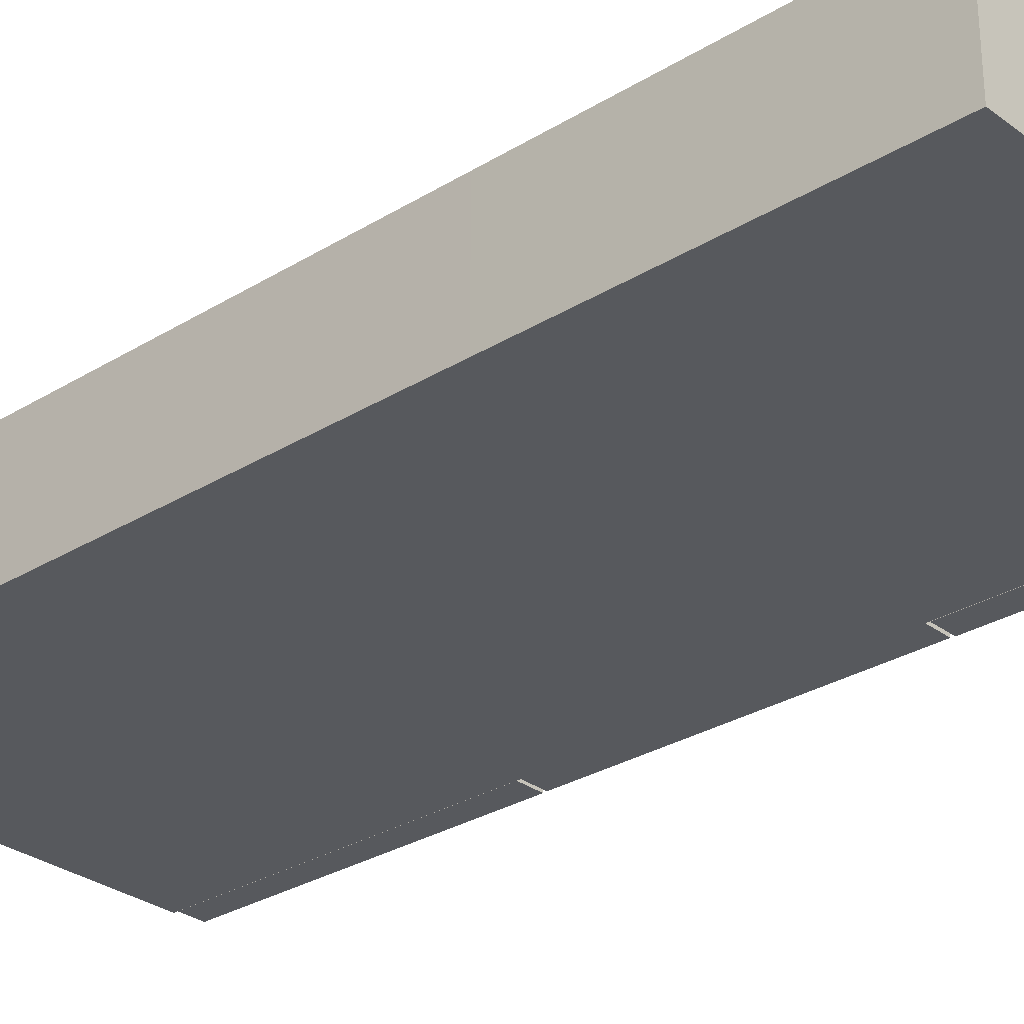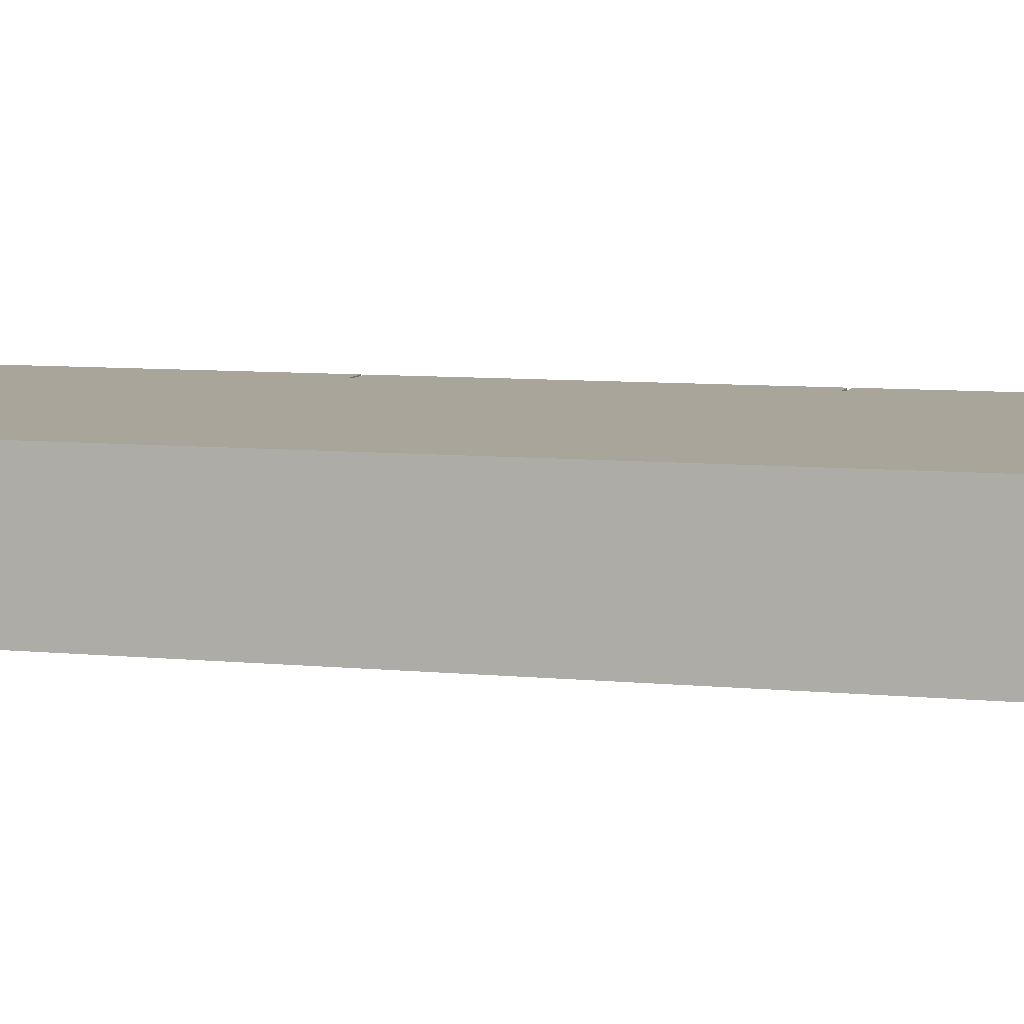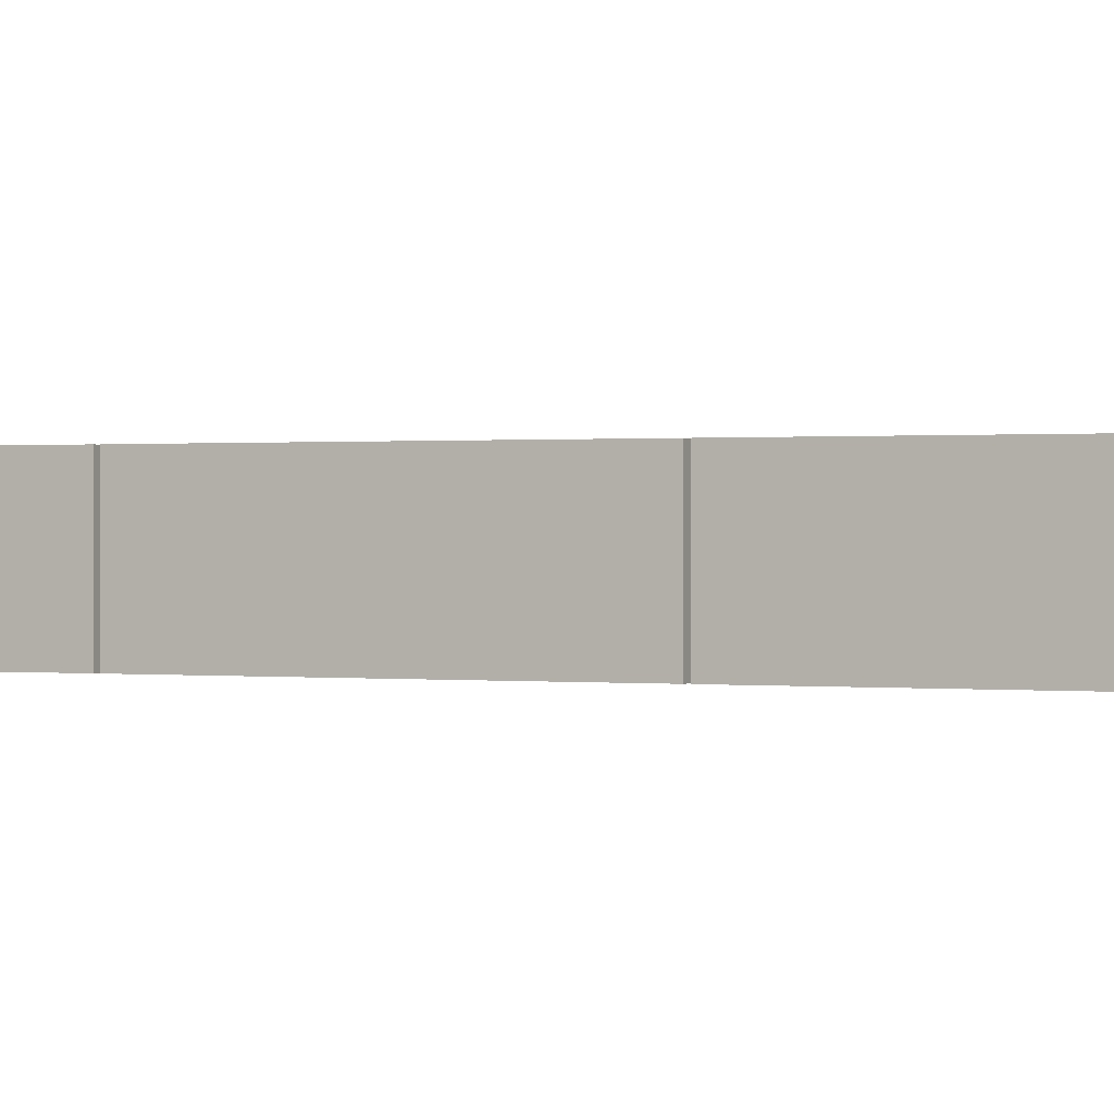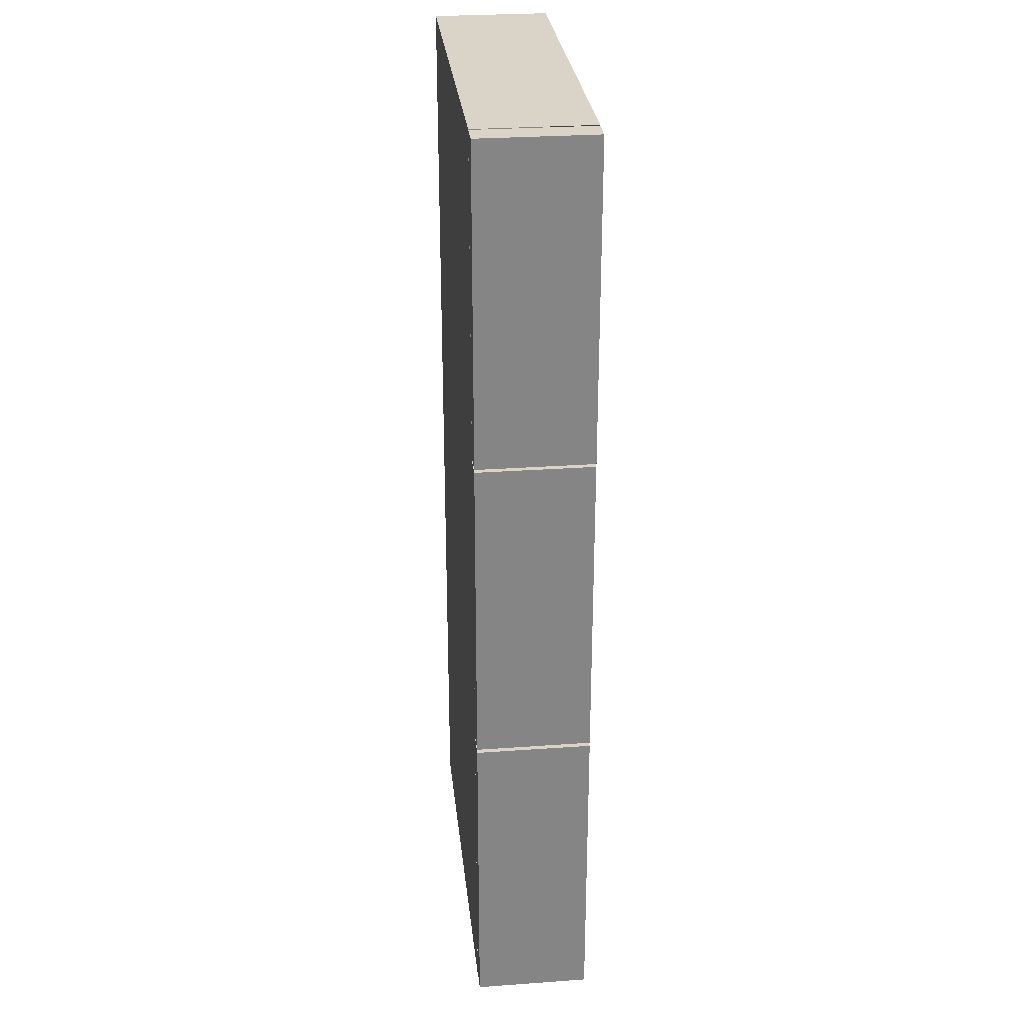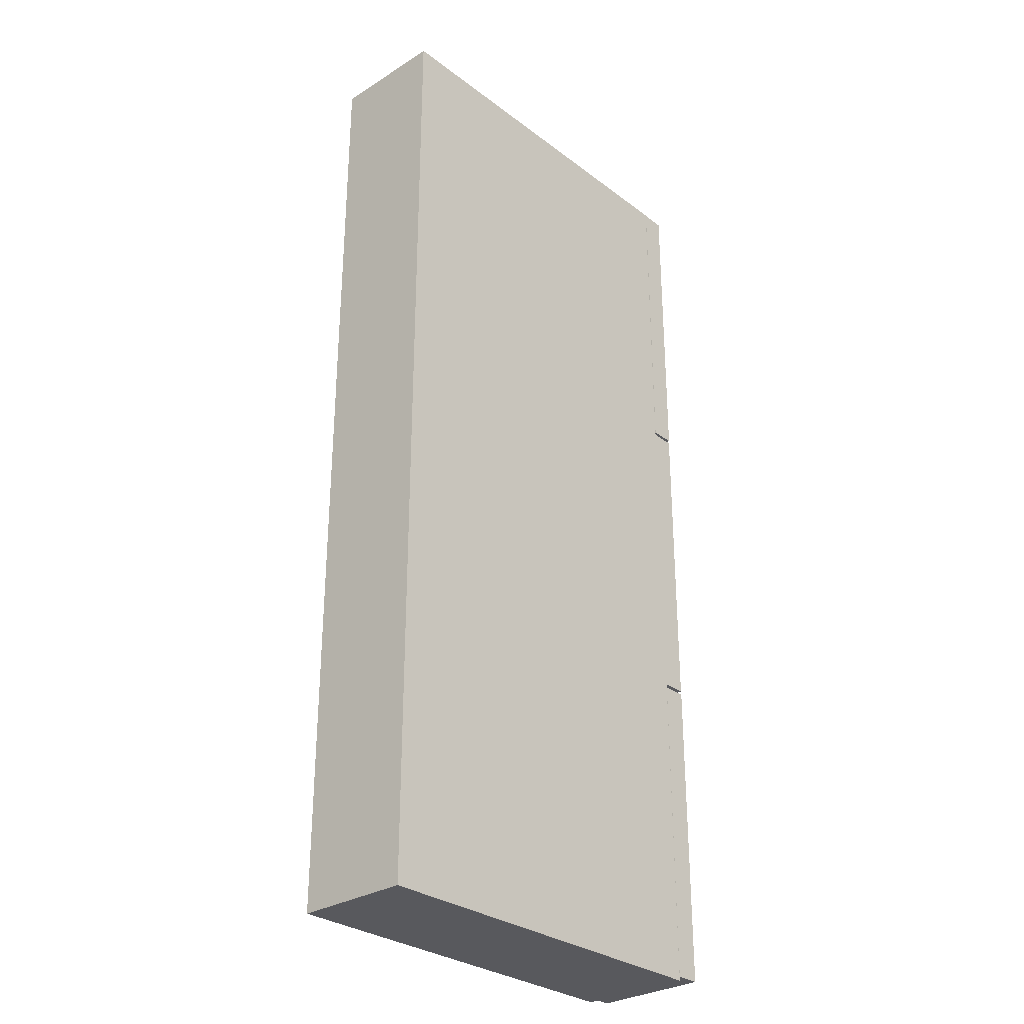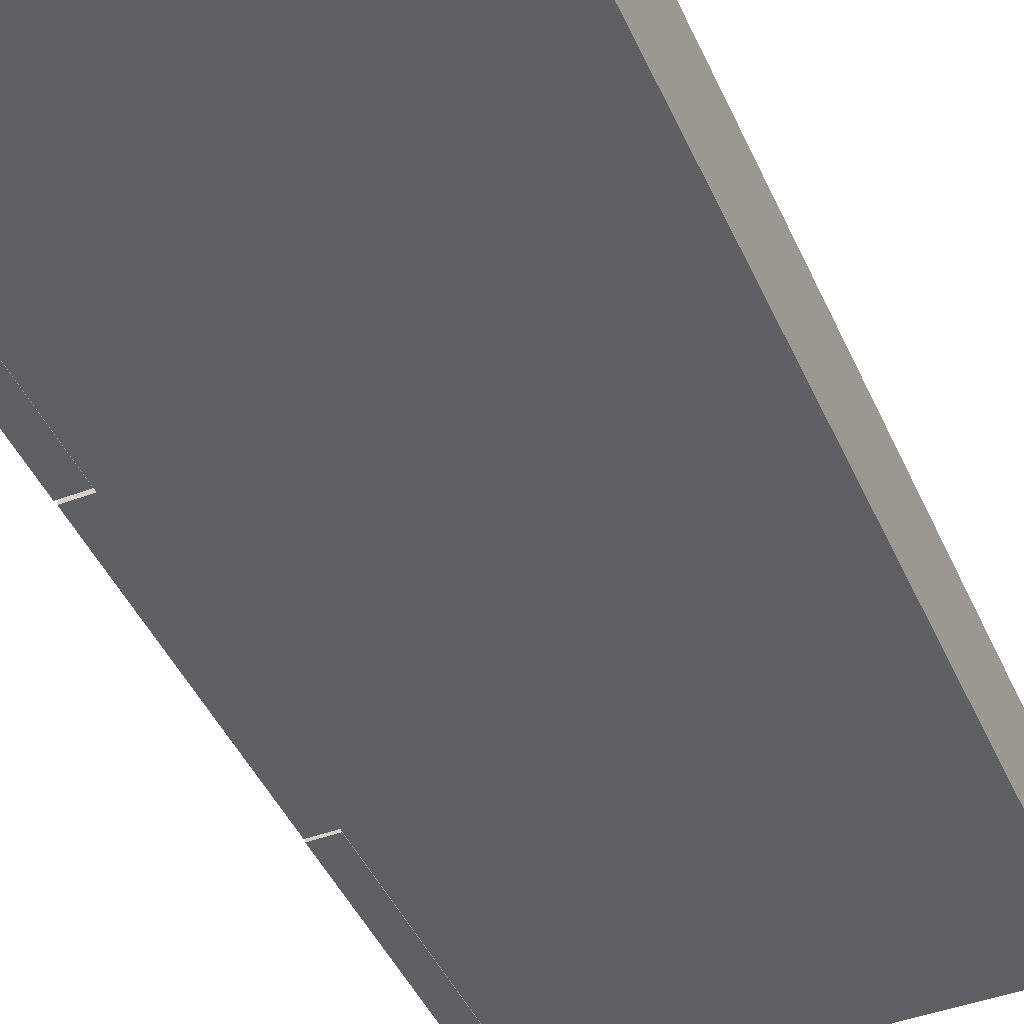
<metadata>
{"format":"obj","ext":"obj","renderer":"f3d","projection":"perspective","resolution":1024,"background":"white","views":[{"elev":-29.5,"azim":-47.8,"up":"+Y"},{"elev":7.6,"azim":-74.0,"up":"+Y"},{"elev":0.4,"azim":114.2,"up":"+Y"},{"elev":28.7,"azim":83.9,"up":"+Z"},{"elev":-29.9,"azim":-47.5,"up":"+Z"},{"elev":-45.0,"azim":-156.7,"up":"+Y"}]}
</metadata>
<code>
o Wood_0004
v -16.92 7.48 5.241
v -16.92 7.48 -3.278
v -16.92 4.41 -3.278
v -16.92 4.41 5.241
v -16.92 7.48 -3.278
v -6.5 7.48 -3.278
v -6.5 4.41 -3.278
v -16.92 4.41 -3.278
v -6.5 7.48 22.28
v -16.92 7.48 22.28
v -16.92 4.41 22.28
v -6.5 4.41 22.28
v -16.92 4.41 5.241
v -16.92 4.41 -3.278
v -6.5 4.41 -3.278
v -6.5 4.41 5.241
v -6.5 7.48 5.241
v -6.5 7.48 -3.278
v -16.92 7.48 -3.278
v -16.92 7.48 5.241
v -16.92 7.48 22.28
v -16.92 7.48 13.76
v -16.92 4.41 13.76
v -16.92 4.41 22.28
v -16.92 7.48 13.76
v -16.92 7.48 5.241
v -16.92 4.41 5.241
v -16.92 4.41 13.76
v -16.92 4.41 22.28
v -16.92 4.41 13.76
v -6.5 4.41 13.76
v -6.5 4.41 22.28
v -6.5 7.48 22.28
v -6.5 7.48 13.76
v -16.92 7.48 13.76
v -16.92 7.48 22.28
v -5.829 7.475 -3.173
v -5.829 4.41 -3.173
v -5.829 4.41 5.188
v -5.829 7.475 5.188
v -5.824 7.475 13.8
v -5.824 4.41 13.8
v -5.824 4.41 22.26
v -5.824 7.475 22.26
v -5.838 7.475 5.285
v -5.838 4.41 5.285
v -5.838 4.41 13.71
v -5.838 7.475 13.71
v -6.495 7.475 -3.173
v -6.495 7.475 5.188
v -6.495 4.41 5.188
v -6.495 4.41 -3.173
v -6.49 7.475 13.8
v -6.49 7.475 22.26
v -6.49 4.41 22.26
v -6.49 4.41 13.8
v -6.503 7.475 5.285
v -6.503 7.475 13.71
v -6.503 4.41 13.71
v -6.503 4.41 5.285
v -6.503 4.41 5.285
v -6.503 4.41 13.71
v -5.838 4.41 13.71
v -5.838 4.41 5.285
v -5.824 7.475 22.26
v -5.824 4.41 22.26
v -6.49 4.41 22.26
v -6.49 7.475 22.26
v -6.503 7.475 5.285
v -6.503 4.41 5.285
v -5.838 4.41 5.285
v -5.838 7.475 5.285
v -6.49 4.41 13.8
v -6.49 4.41 22.26
v -5.824 4.41 22.26
v -5.824 4.41 13.8
v -5.838 7.475 13.71
v -5.838 4.41 13.71
v -6.503 4.41 13.71
v -6.503 7.475 13.71
v -6.49 7.475 13.8
v -6.49 4.41 13.8
v -5.824 4.41 13.8
v -5.824 7.475 13.8
v -5.829 7.475 5.188
v -5.829 4.41 5.188
v -6.495 4.41 5.188
v -6.495 7.475 5.188
v -6.495 7.475 5.188
v -6.495 7.475 -3.173
v -5.829 7.475 -3.173
v -5.829 7.475 5.188
v -6.495 7.475 -3.173
v -6.495 4.41 -3.173
v -5.829 4.41 -3.173
v -5.829 7.475 -3.173
v -5.829 4.41 5.188
v -5.829 4.41 -3.173
v -6.495 4.41 -3.173
v -6.495 4.41 5.188
v -6.503 7.475 13.71
v -6.503 7.475 5.285
v -5.838 7.475 5.285
v -5.838 7.475 13.71
v -5.824 7.475 13.8
v -5.824 7.475 22.26
v -6.49 7.475 22.26
v -6.49 7.475 13.8
f 1 2 3
f 1 3 4
f 5 6 7
f 5 7 8
f 9 10 11
f 9 11 12
f 13 14 15
f 13 15 16
f 17 18 19
f 17 19 20
f 21 22 23
f 21 23 24
f 25 26 27
f 25 27 28
f 29 30 31
f 29 31 32
f 30 13 16
f 30 16 31
f 33 34 35
f 33 35 36
f 34 17 20
f 34 20 35
f 37 38 39
f 37 39 40
f 41 42 43
f 41 43 44
f 45 46 47
f 45 47 48
f 49 50 51
f 49 51 52
f 53 54 55
f 53 55 56
f 57 58 59
f 57 59 60
f 61 62 63
f 61 63 64
f 65 66 67
f 65 67 68
f 69 70 71
f 69 71 72
f 73 74 75
f 73 75 76
f 77 78 79
f 77 79 80
f 81 82 83
f 81 83 84
f 85 86 87
f 85 87 88
f 89 90 91
f 89 91 92
f 93 94 95
f 93 95 96
f 97 98 99
f 97 99 100
f 101 102 103
f 101 103 104
f 105 106 107
f 105 107 108

</code>
